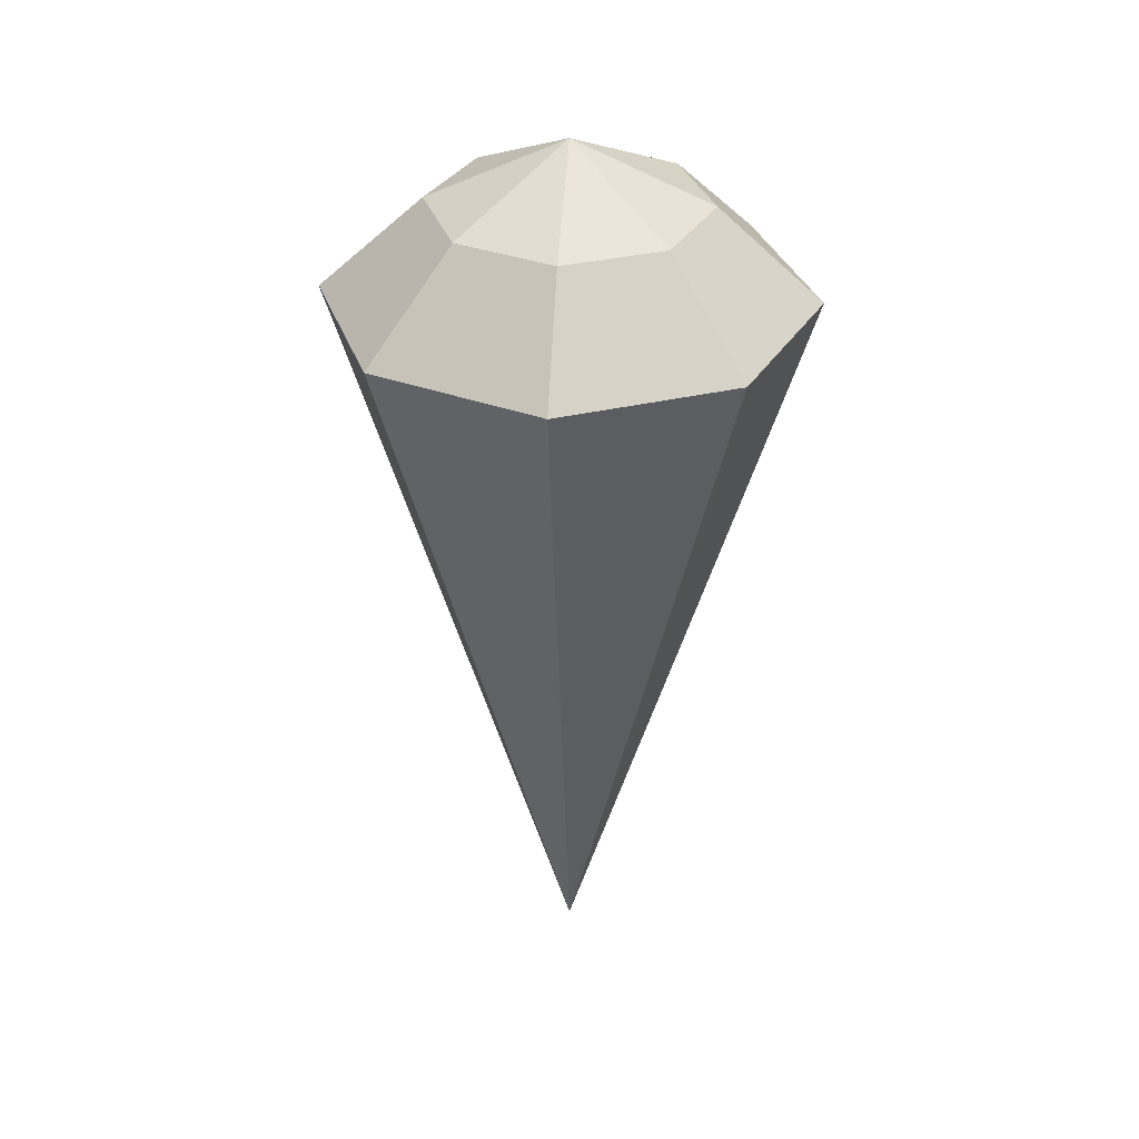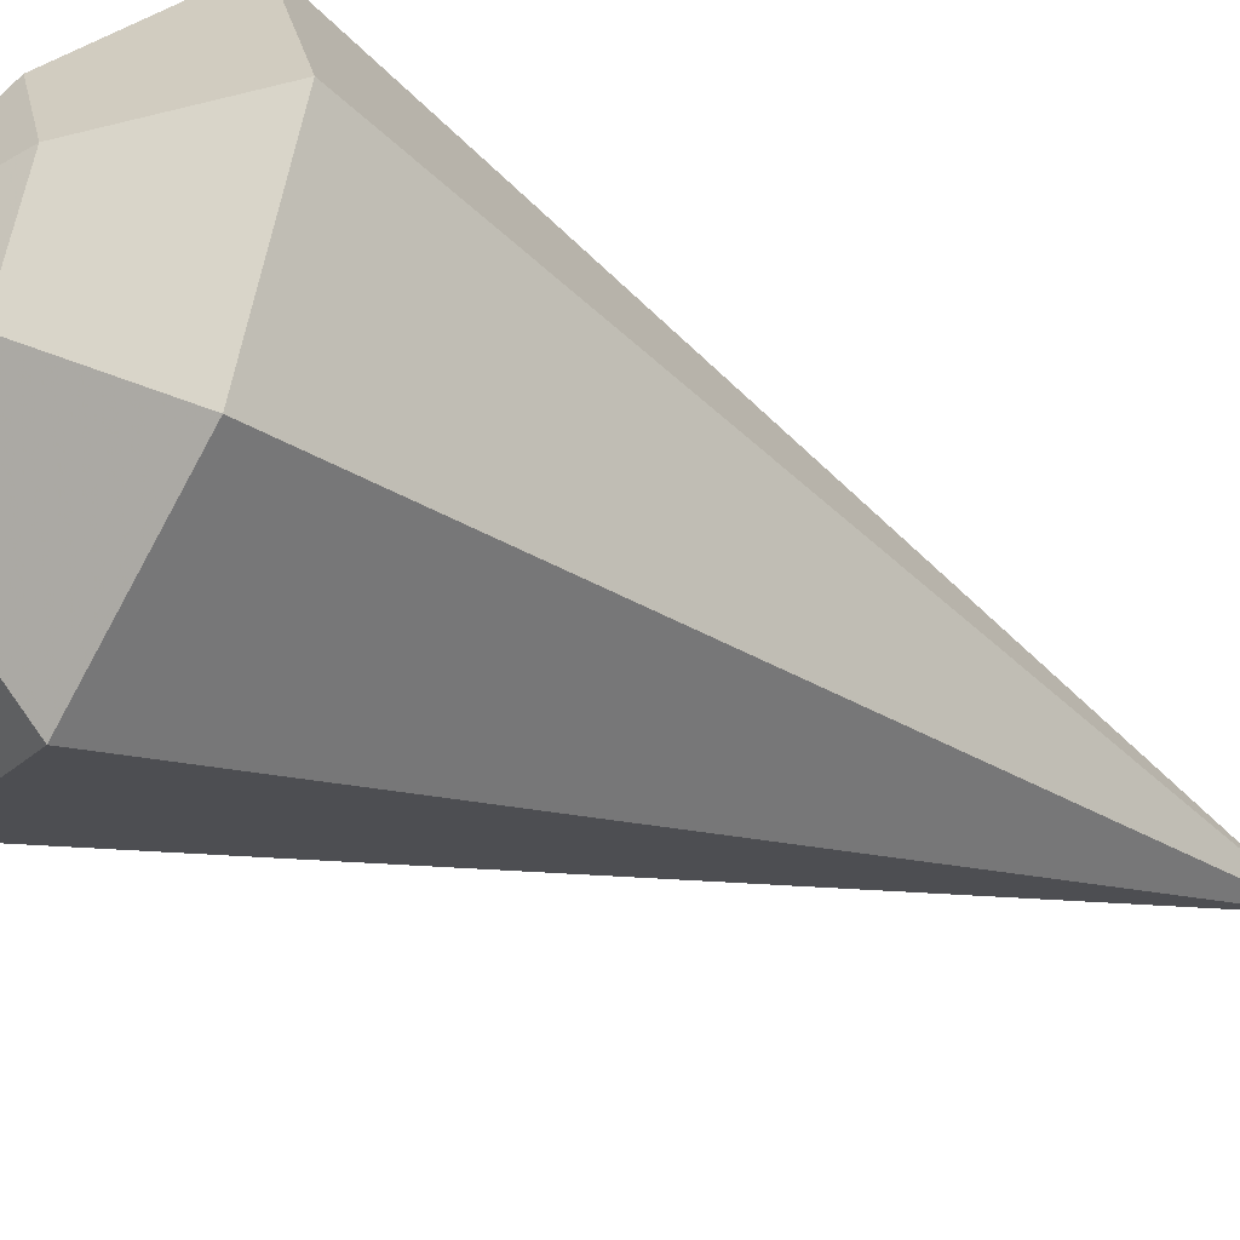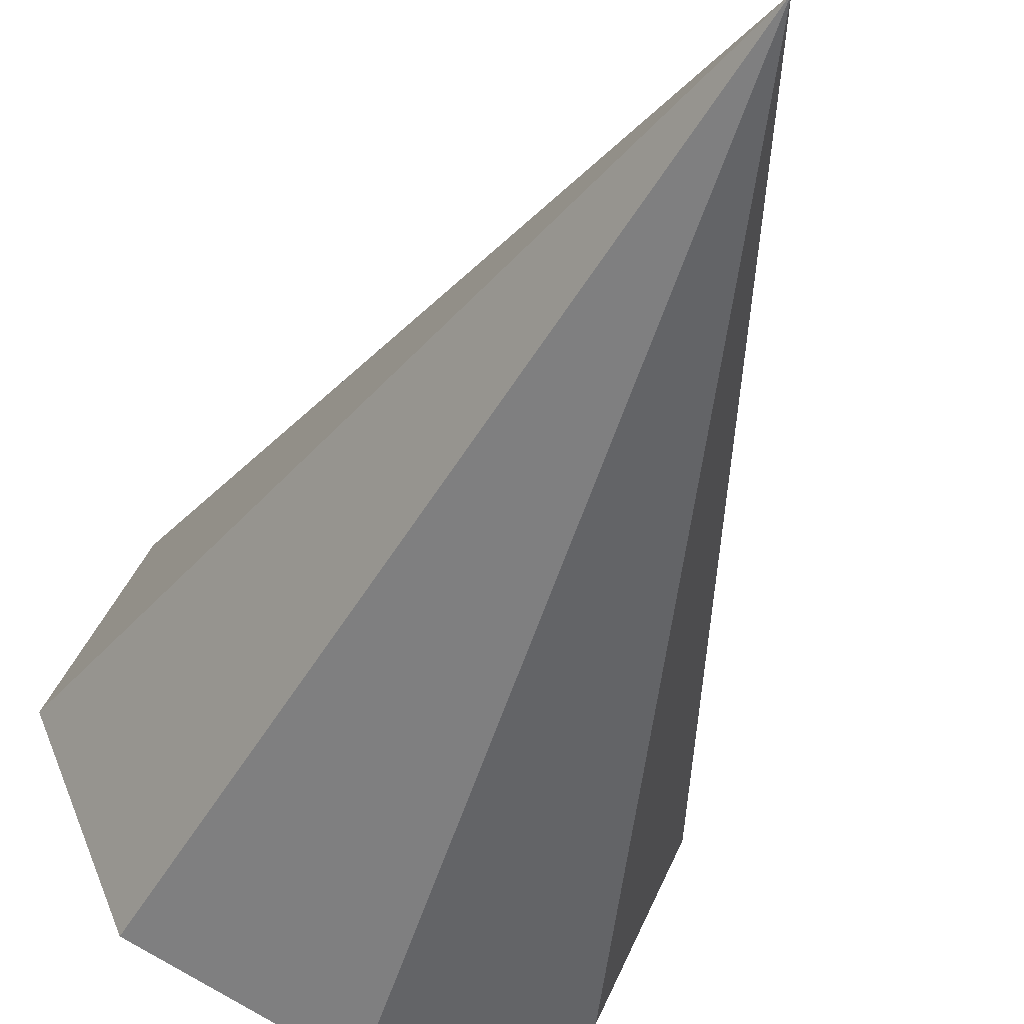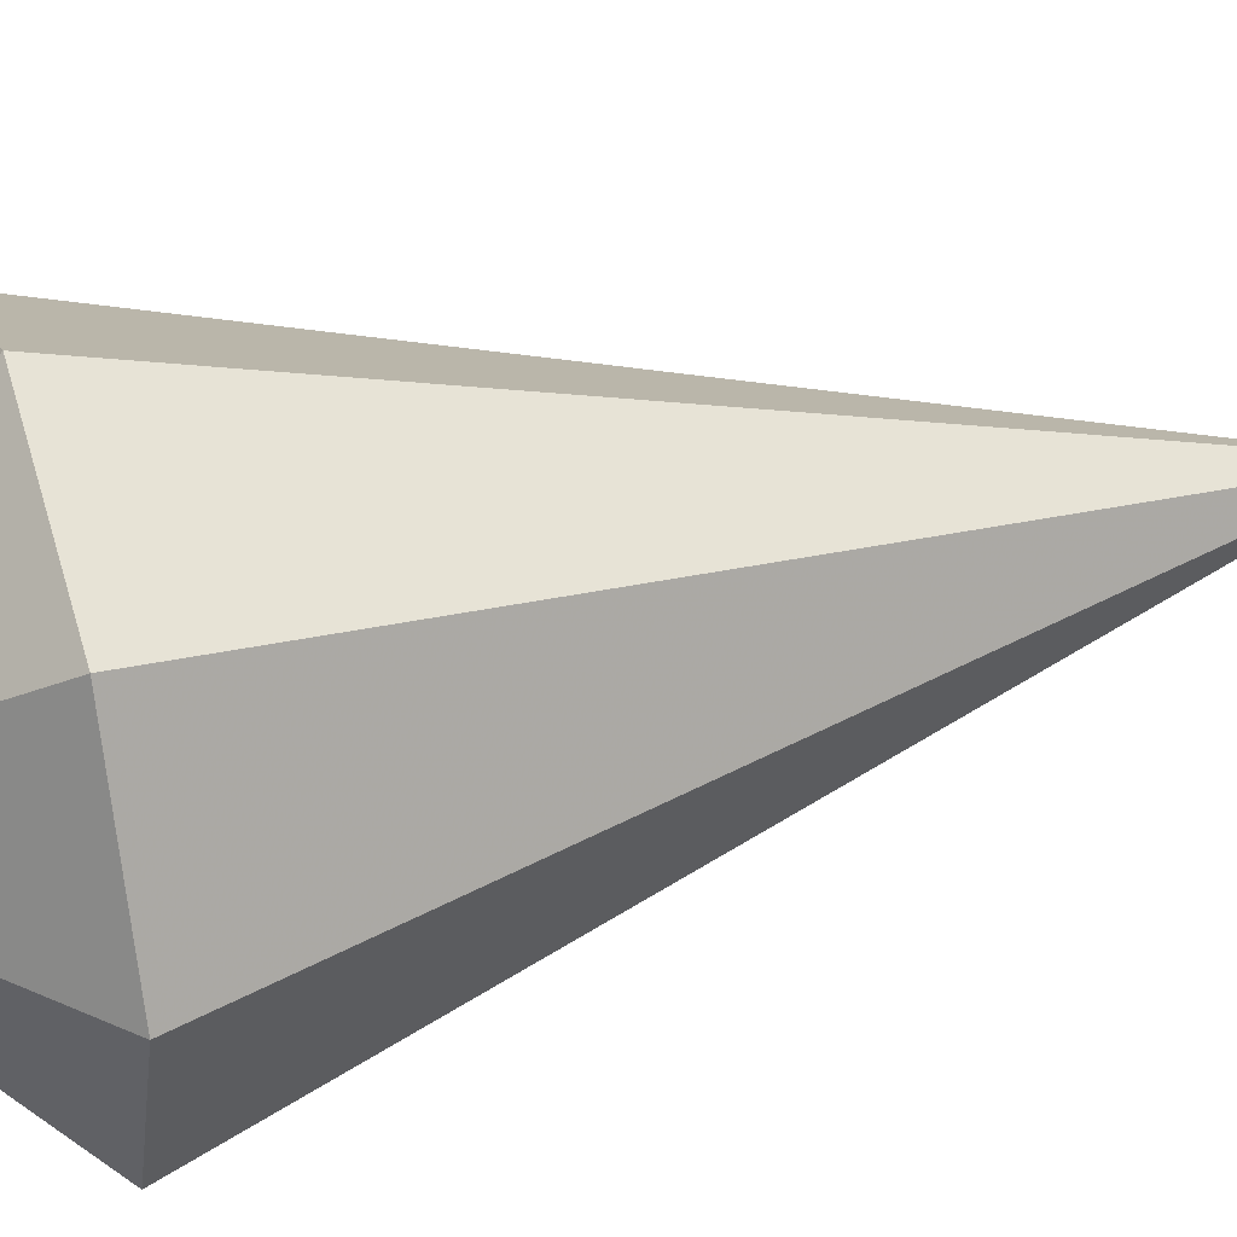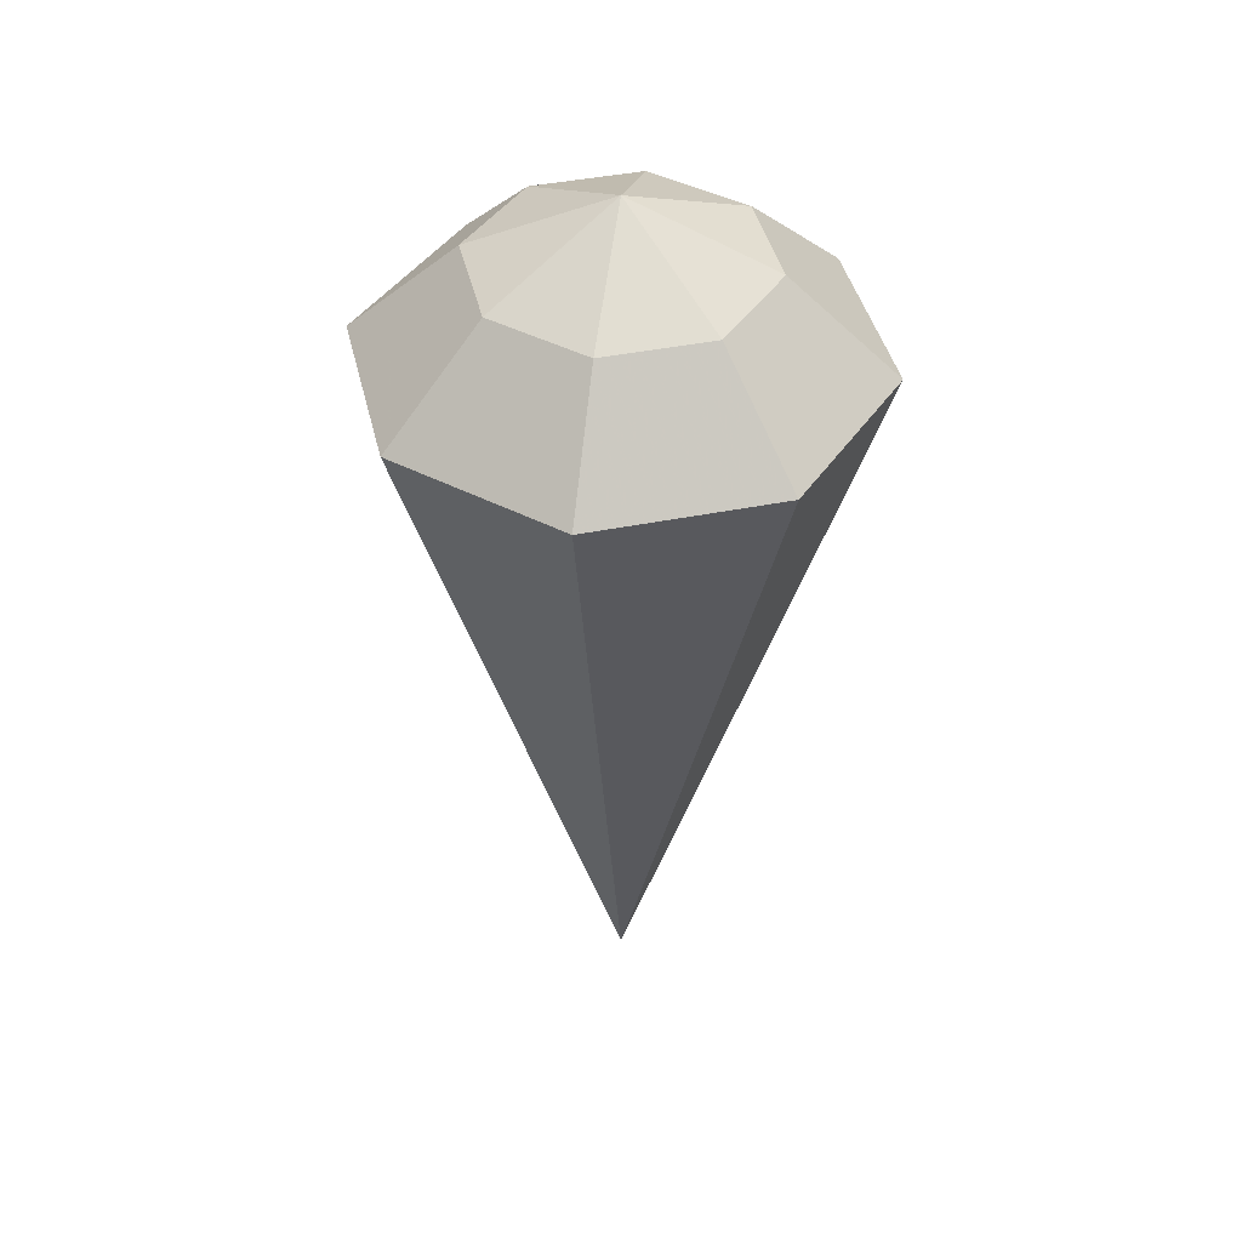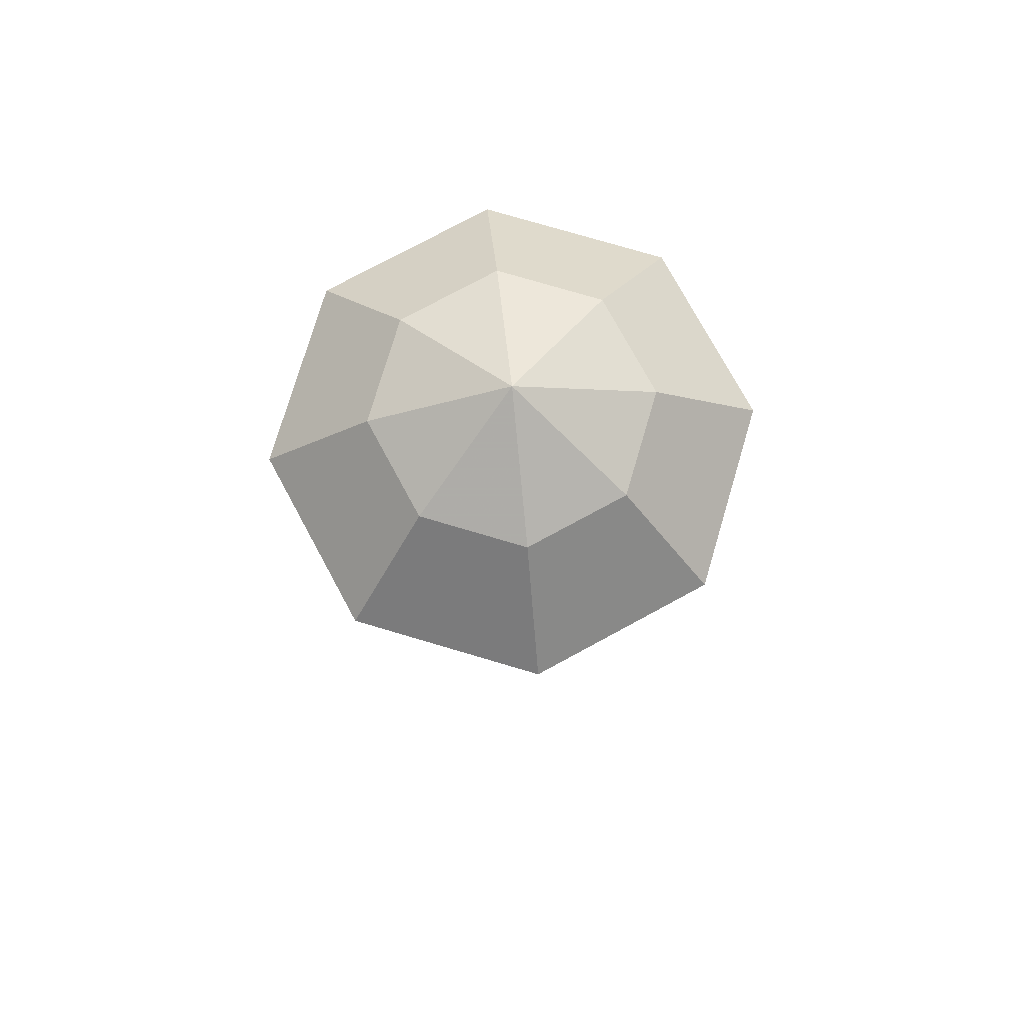
<metadata>
{"format":"obj","ext":"obj","renderer":"f3d","projection":"perspective","resolution":1024,"background":"white","views":[{"elev":33.5,"azim":-130.5,"up":"+Y"},{"elev":-44.5,"azim":-121.0,"up":"+Z"},{"elev":-40.0,"azim":-19.1,"up":"+Z"},{"elev":38.0,"azim":-108.1,"up":"+Z"},{"elev":43.0,"azim":-170.9,"up":"+Y"},{"elev":75.9,"azim":-6.0,"up":"+Y"}]}
</metadata>
<code>
o Sphere
v -0.5695 0.3934 0
v -1 -0 0
v -0.4027 0.3934 -0.4027
v -0.7071 -0 -0.7071
v 0 0.3934 -0.5695
v 0 -0 -1
v 0.4027 0.3934 -0.4027
v 0.7071 -0 -0.7071
v 0.5695 0.3934 0
v 1 -0 0
v 0.4027 0.3934 0.4027
v 0.7071 -0 0.7071
v -0 0.3934 0.5695
v -0 -0 1
v 0 0.6538 0
v -0.4027 0.3934 0.4027
v -0.7071 -0 0.7071
v 0 -3.258 0
f 2 1 4
f 4 3 6
f 6 5 8
f 8 7 10
f 10 9 12
f 12 11 14
f 14 13 17
f 1 15 3
f 3 15 5
f 5 15 7
f 7 15 9
f 9 15 11
f 11 15 13
f 13 15 16
f 16 15 1
f 17 16 2
f 18 8 10
f 8 18 6
f 18 4 6
f 18 2 4
f 2 18 17
f 17 18 14
f 14 18 12
f 12 18 10
f 1 3 4
f 3 5 6
f 5 7 8
f 7 9 10
f 9 11 12
f 11 13 14
f 13 16 17
f 16 1 2

</code>
